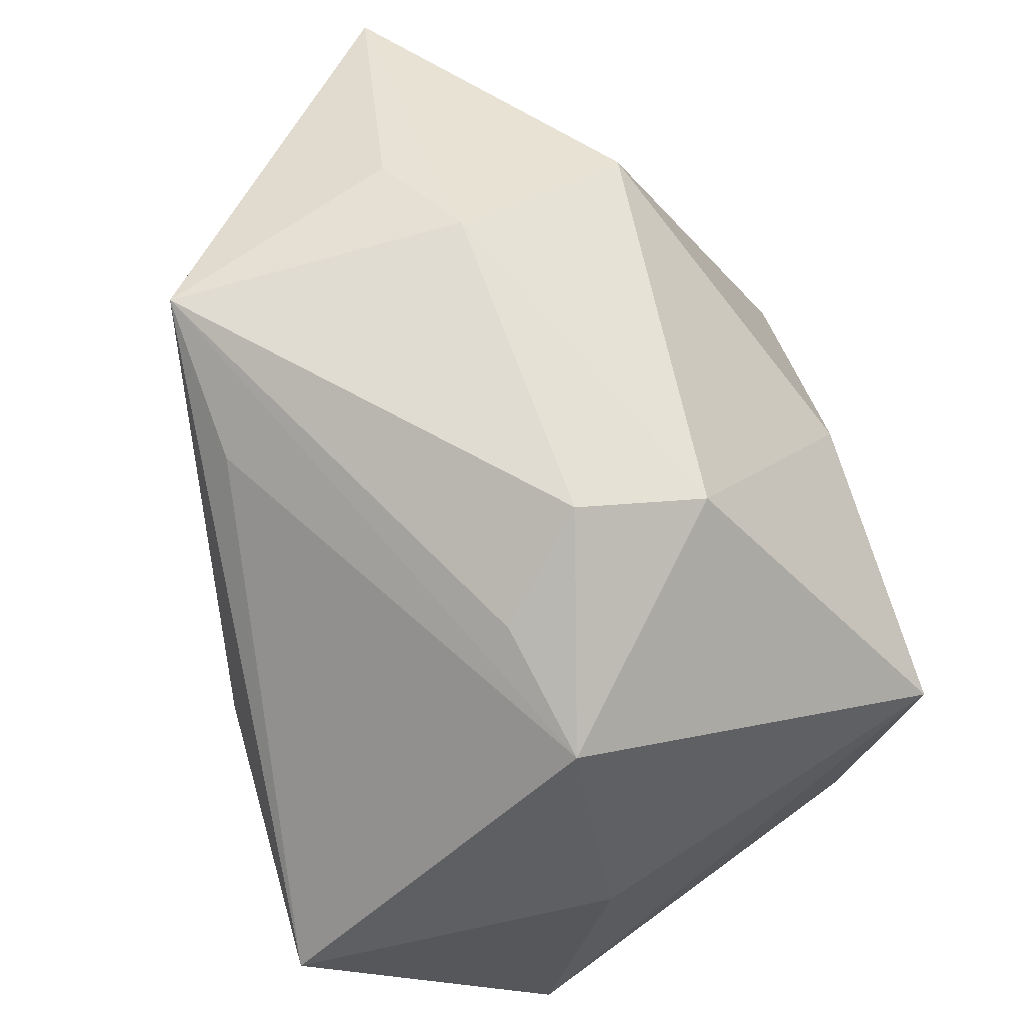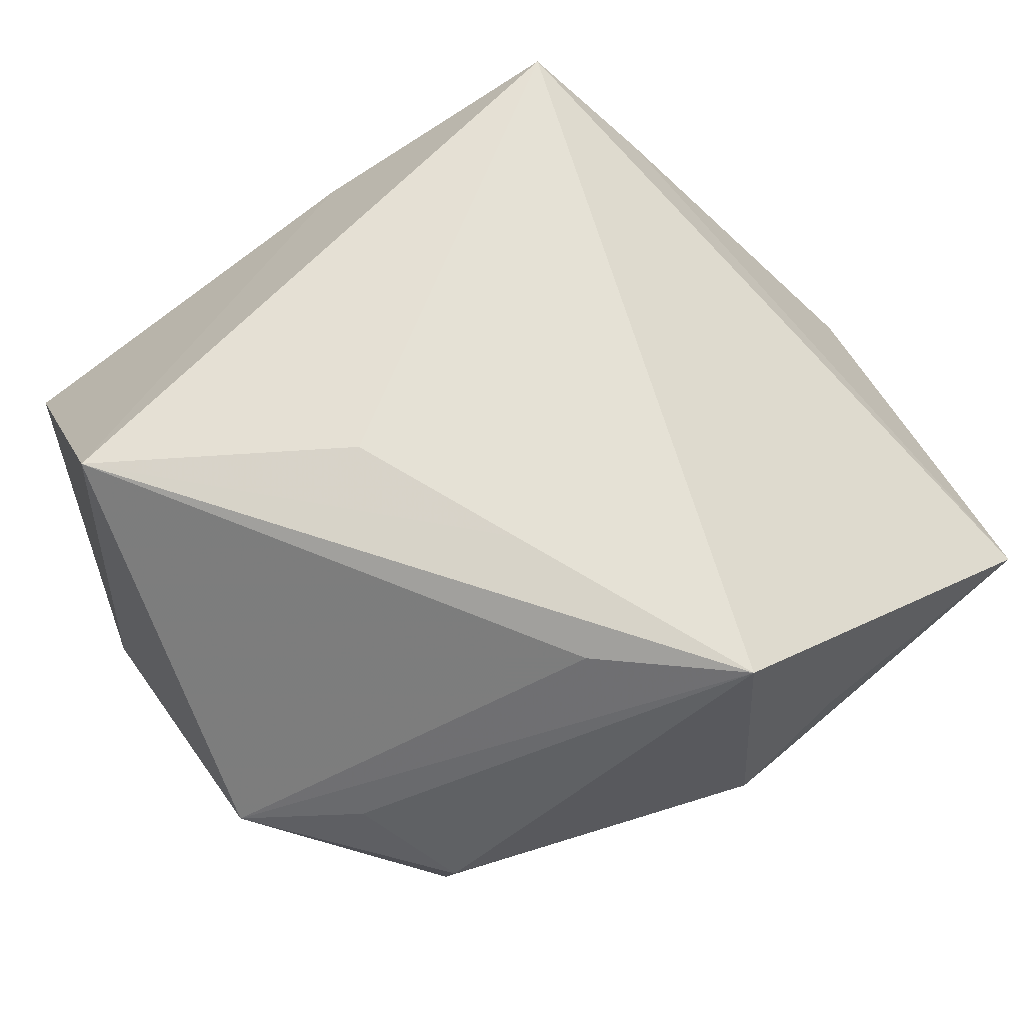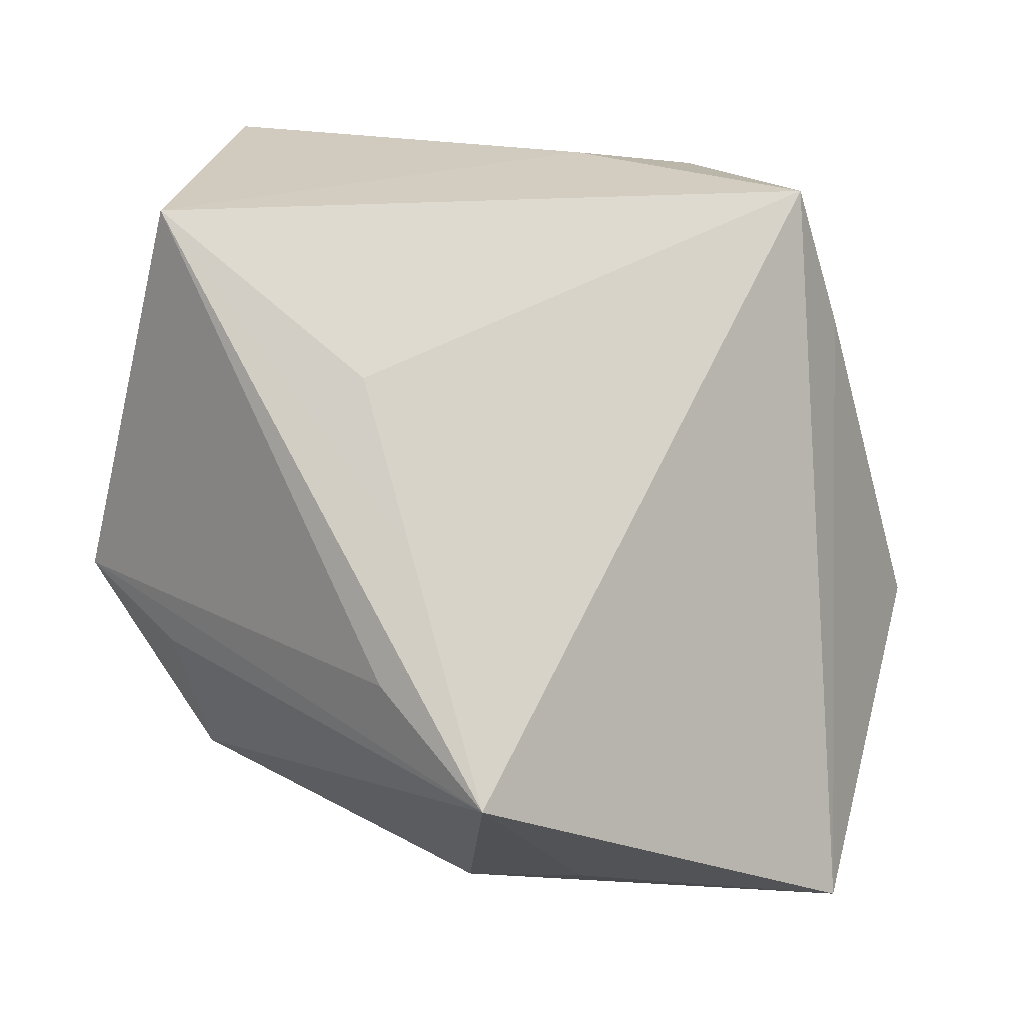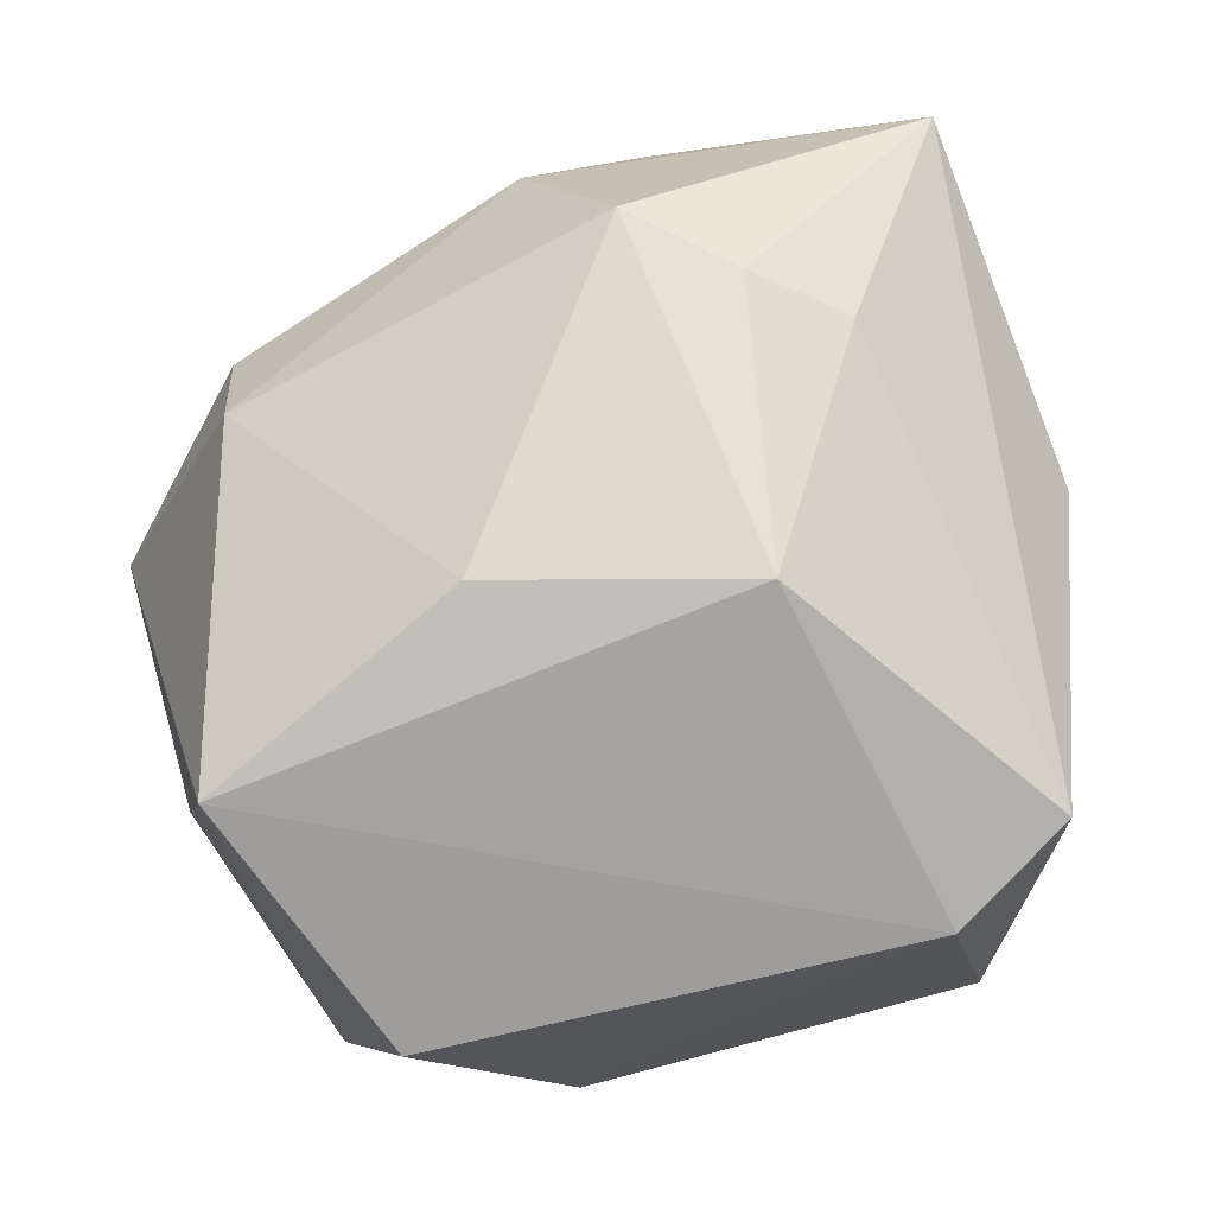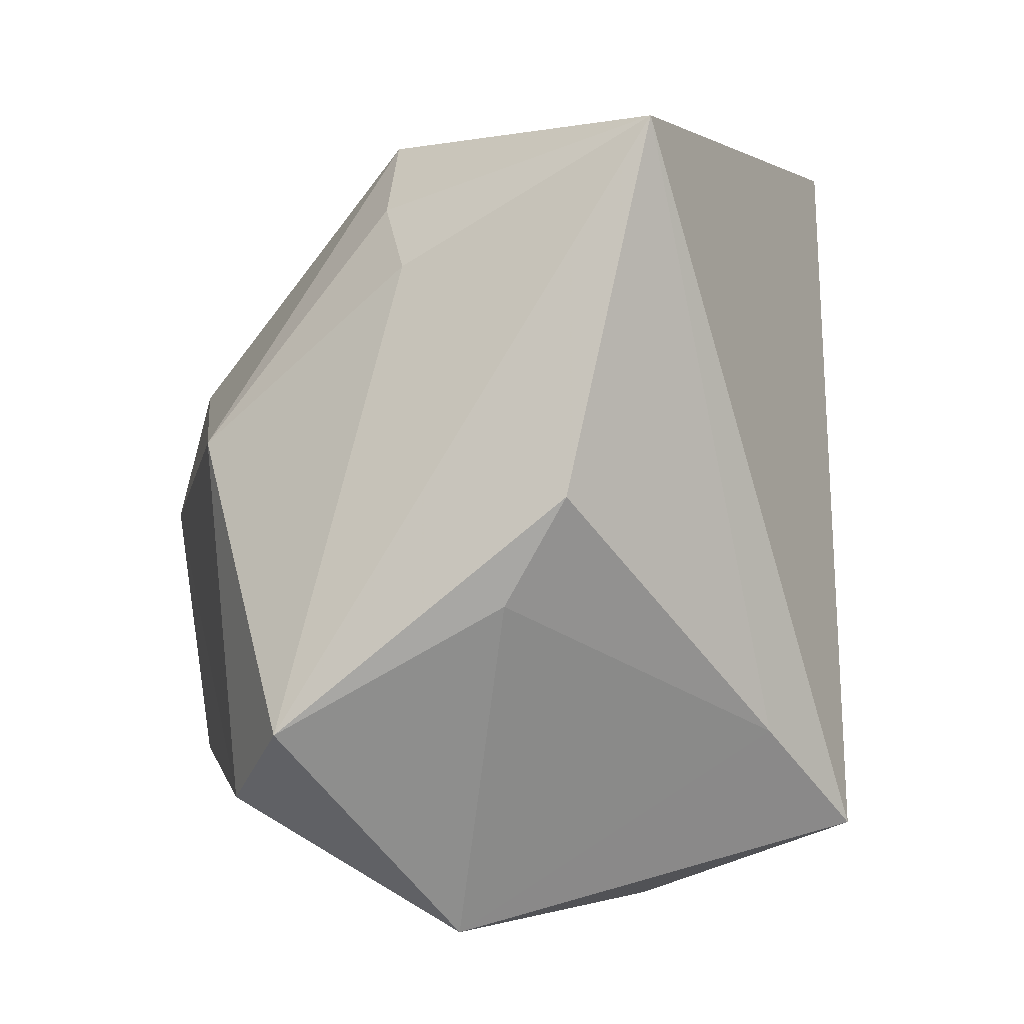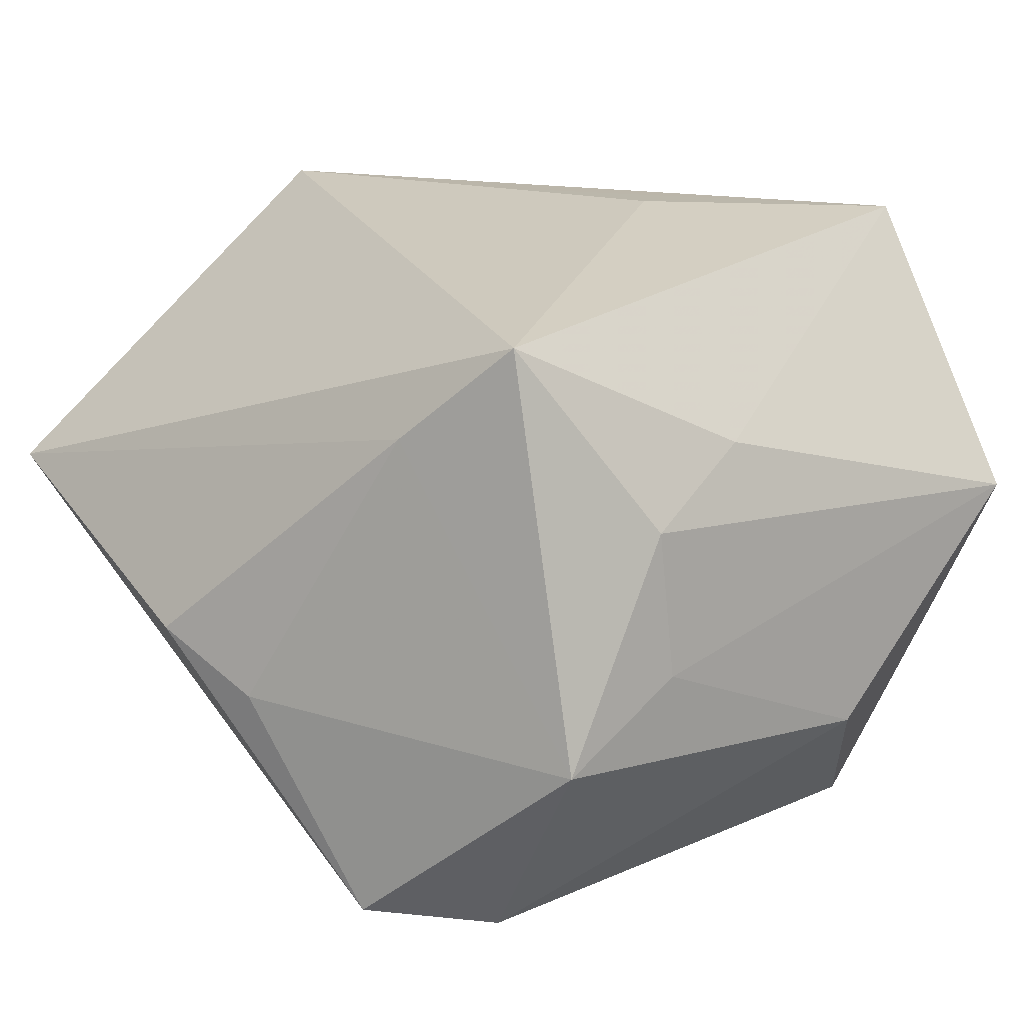
<metadata>
{"format":"obj","ext":"obj","renderer":"f3d","projection":"perspective","resolution":1024,"background":"white","views":[{"elev":46.0,"azim":74.7,"up":"+Y"},{"elev":70.1,"azim":144.4,"up":"+Z"},{"elev":78.0,"azim":-172.2,"up":"+Z"},{"elev":-76.5,"azim":-167.1,"up":"+Z"},{"elev":0.9,"azim":-100.7,"up":"+Y"},{"elev":18.9,"azim":-39.7,"up":"+Z"}]}
</metadata>
<code>
v 0.03473 -0.03626 0.005411
v -0.02513 -0.02439 -0.03172
v 0.0234 -0.02491 -0.03113
v 0.03257 0.02318 0.009314
v -0.02719 -0.03779 -0.0103
v 0.01432 -0.001661 0.03353
v -0.02629 -0.02824 0.02932
v -0.04018 0.03985 0.005479
v -0.0135 0.04182 0.009721
v -0.002964 -0.03388 0.01707
v -0.03679 -0.01728 -0.02916
v -0.01979 0.03277 -0.01636
v -0.04168 -0.005438 -0.008576
v -0.01676 0.009715 -0.03386
v 0.02753 0.02978 -0.01124
v 0.008457 0.02783 0.03075
v 0.04291 0.01538 0.00565
v -0.03218 -0.0183 0.0194
v -0.001998 0.0429 0.004596
v -0.0283 0.02655 -0.01603
v 0.04276 -0.008616 0.001589
v 0.01087 -0.03779 -0.01497
v 0.008419 0.01491 -0.03199
v 0.03712 -0.01639 0.03231
v -0.003057 0.03869 0.03313
v -0.01033 0.0401 -0.01378
v 0.02776 0.03234 0.001727
v -0.0144 -0.03779 -0.003306
v 0.03407 0.001731 -0.03386
v -0.01518 -0.03657 0.01108
v -0.04479 0.004608 -0.003452
v 0.007268 0.01473 0.03338
f 7 24 6
f 10 24 7
f 1 3 29
f 22 3 1
f 24 10 1
f 13 31 11
f 11 5 13
f 25 24 16
f 16 17 25
f 24 17 16
f 25 7 32
f 7 6 32
f 32 24 25
f 32 6 24
f 7 5 30
f 30 10 7
f 30 1 10
f 29 14 23
f 23 14 26
f 11 14 2
f 29 3 2
f 2 14 29
f 2 5 11
f 2 3 22
f 22 5 2
f 20 14 11
f 29 17 21
f 21 1 29
f 21 17 24
f 24 1 21
f 18 5 7
f 18 13 5
f 31 13 18
f 25 17 4
f 4 27 25
f 17 27 4
f 29 23 15
f 15 23 26
f 15 17 29
f 15 27 17
f 28 5 22
f 28 30 5
f 22 1 28
f 1 30 28
f 26 14 12
f 14 20 12
f 19 15 26
f 27 15 19
f 25 27 19
f 19 9 25
f 8 12 20
f 26 12 8
f 11 31 8
f 8 20 11
f 8 19 26
f 9 19 8
f 25 9 8
f 31 18 8
f 8 7 25
f 8 18 7

</code>
